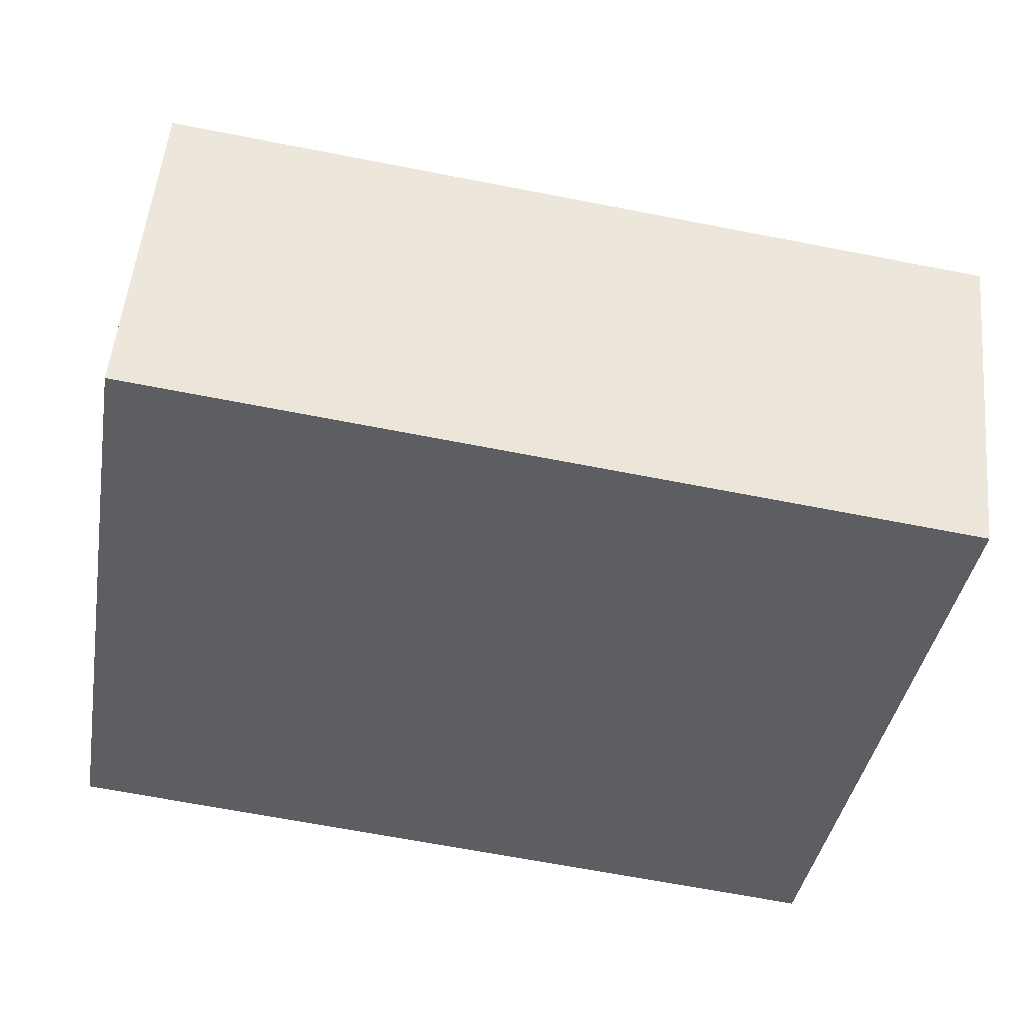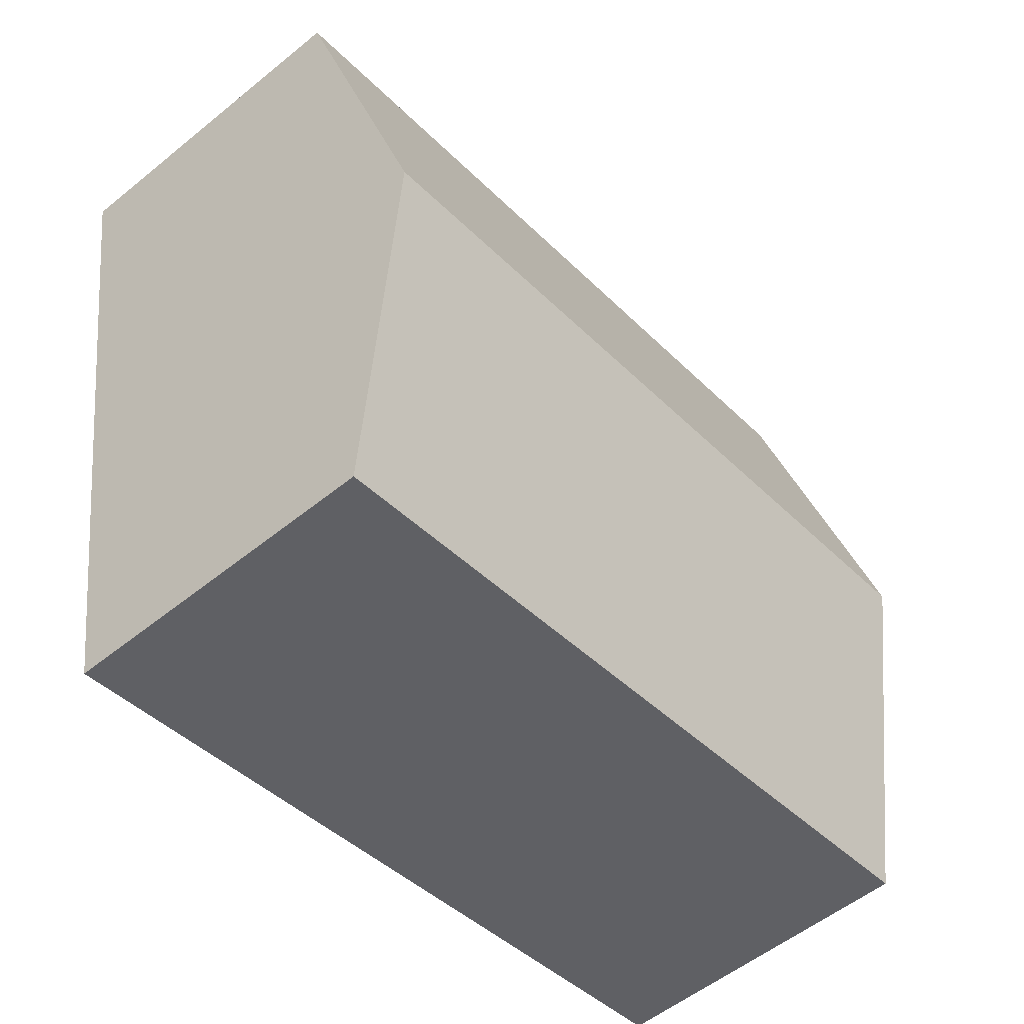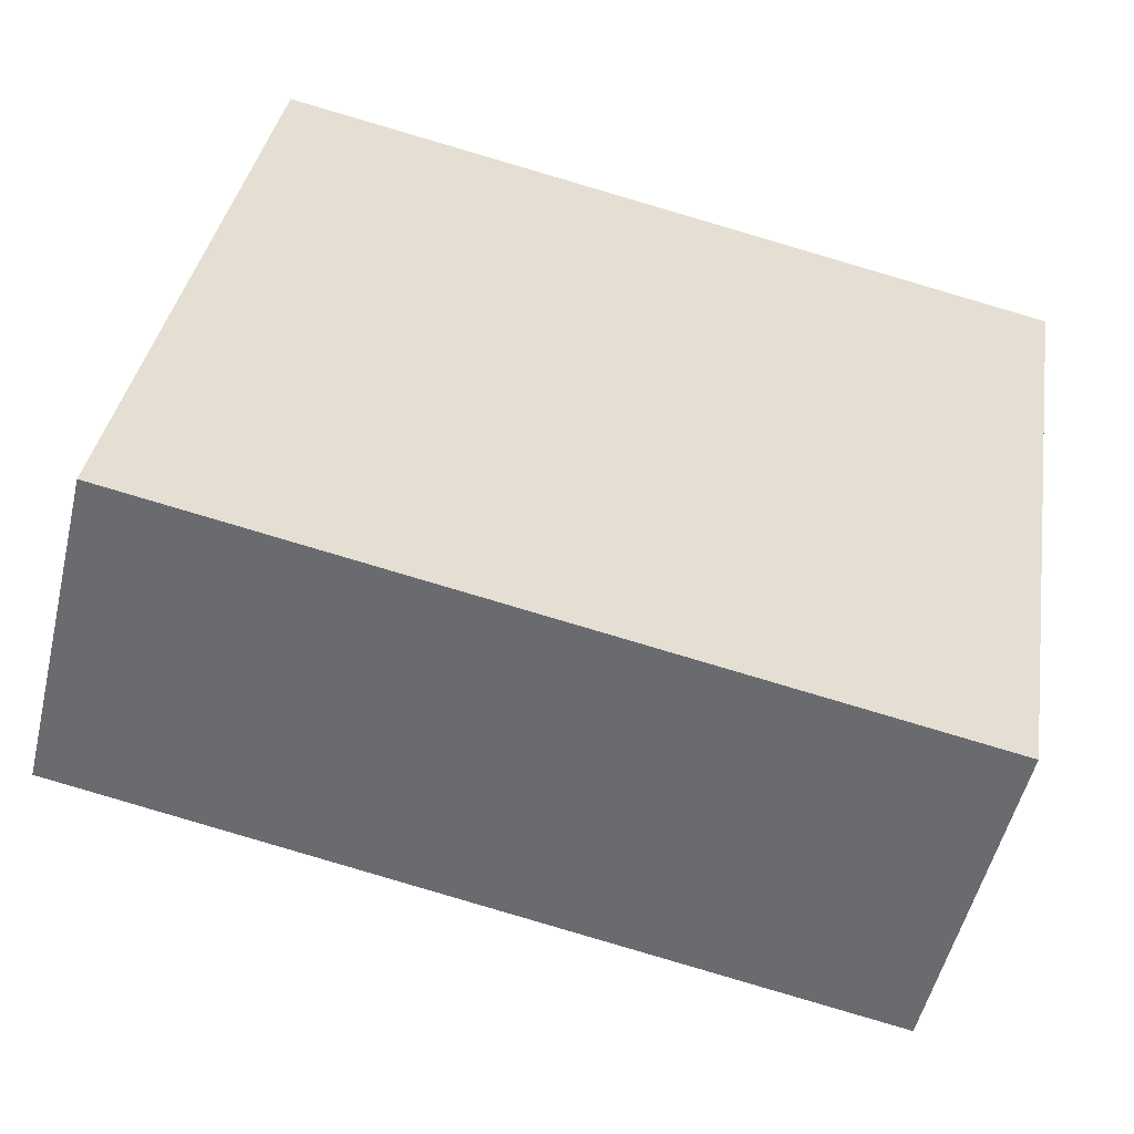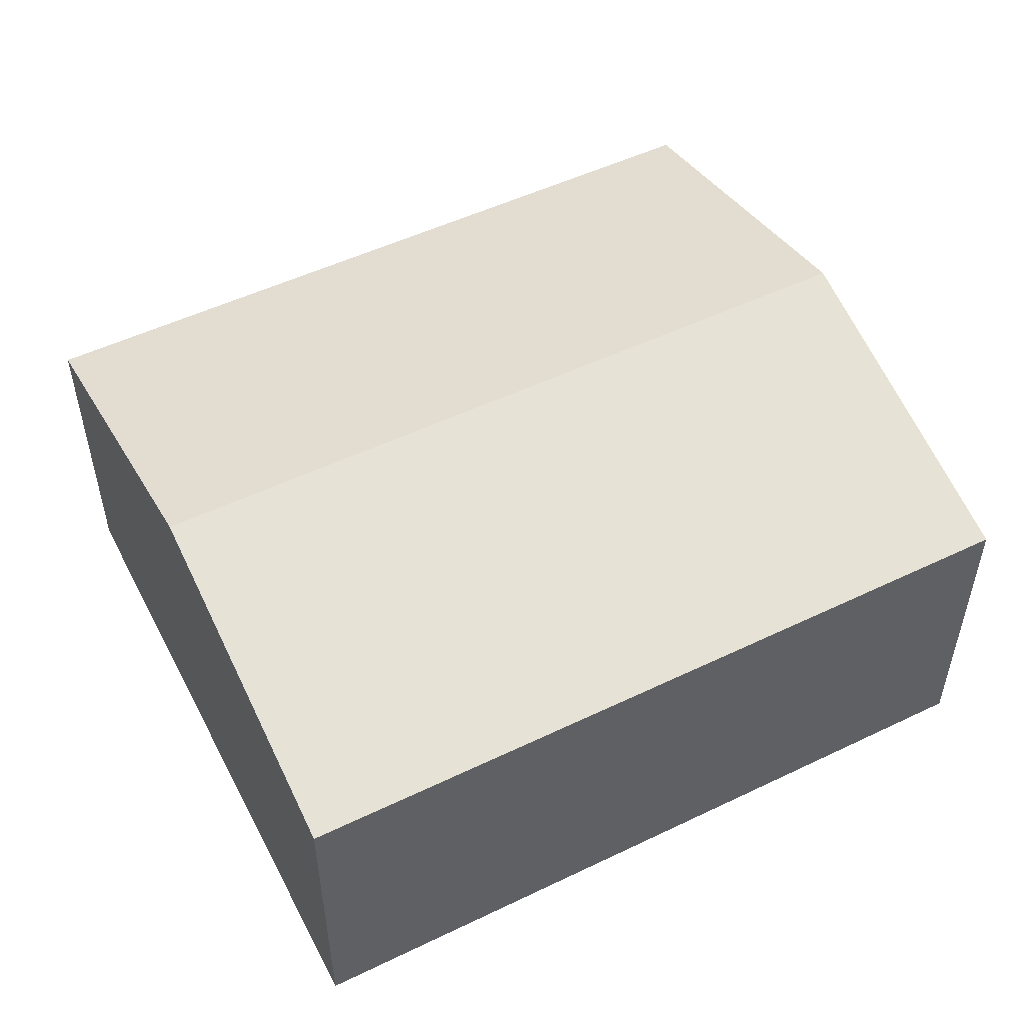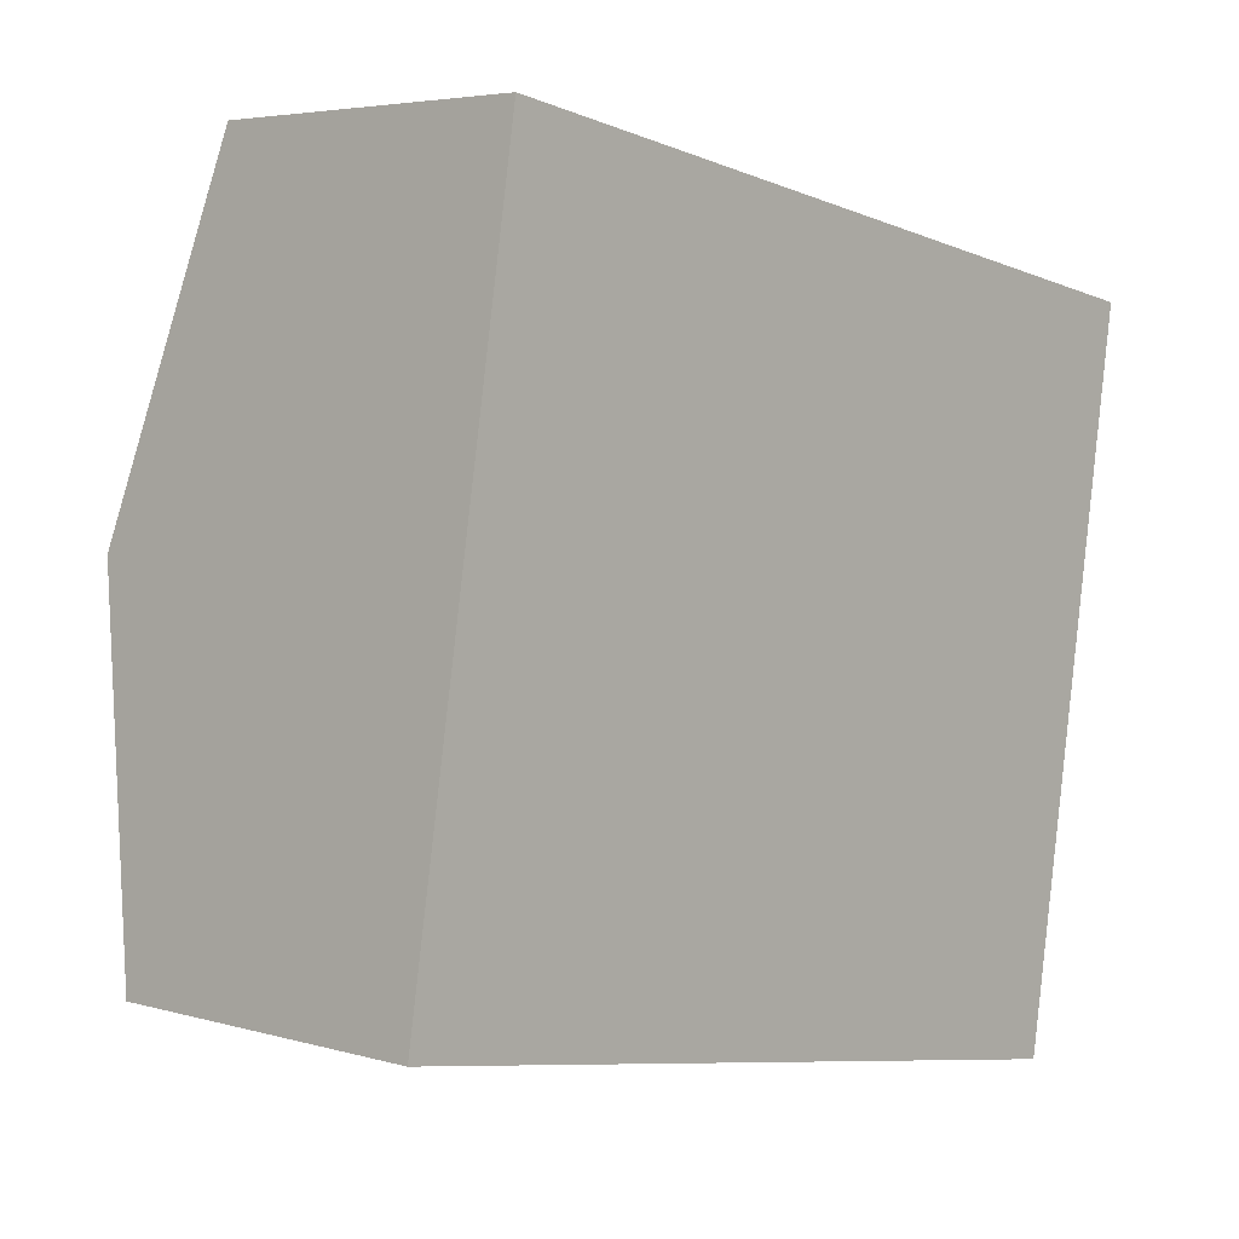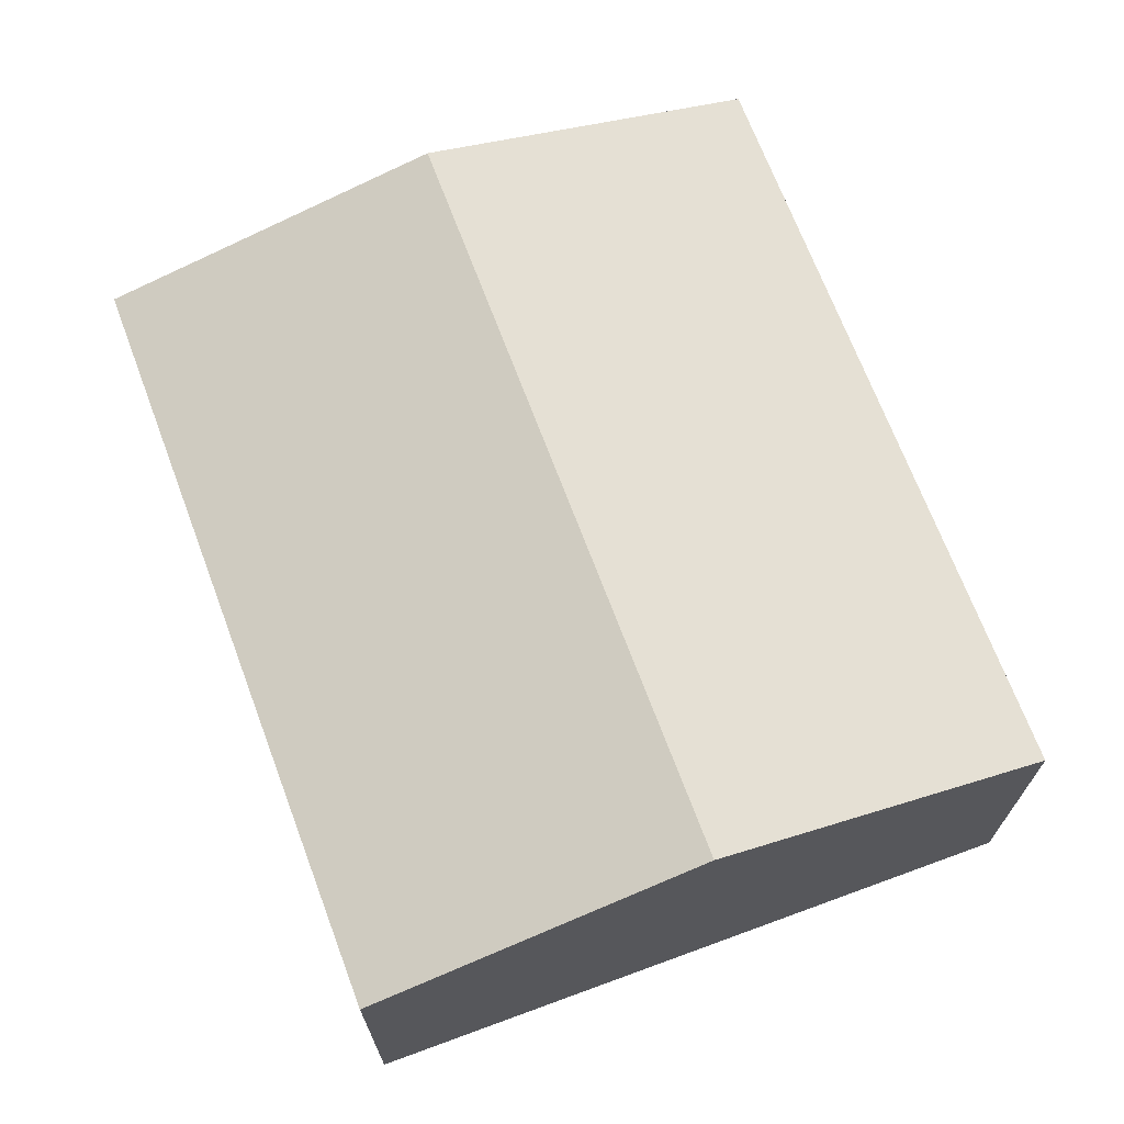
<metadata>
{"format":"obj","ext":"obj","renderer":"f3d","projection":"perspective","resolution":1024,"background":"white","views":[{"elev":52.1,"azim":5.4,"up":"+Z"},{"elev":-54.5,"azim":130.7,"up":"+Z"},{"elev":-52.5,"azim":-13.3,"up":"+Z"},{"elev":51.9,"azim":-17.8,"up":"+Y"},{"elev":4.6,"azim":-47.4,"up":"+Z"},{"elev":69.0,"azim":79.0,"up":"+Y"}]}
</metadata>
<code>
v  0 3.181 1.948e-16
v  8.269 4.069 2.125
v  7.718 3.181 -1.291
v  0.554 4.069 3.415
v  8.817 3.184 5.526
v  1.109 3.178 6.841
v  7.718 7.905e-17 -1.291
v  0 0 0
v  0.554 -2.091e-16 3.415
v  1.109 -4.189e-16 6.841
v  8.817 -3.384e-16 5.526
v  8.269 -1.301e-16 2.125
g defaultobject
f 1 2 3
f 2 1 4
f 4 5 2
f 5 4 6
f 7 1 3
f 1 7 8
f 8 4 1
f 4 8 6
f 6 8 9
f 6 9 10
f 6 11 5
f 11 6 10
f 2 7 3
f 7 2 5
f 7 5 12
f 12 5 11
f 9 11 10
f 11 9 8
f 11 8 7
f 11 7 12

</code>
